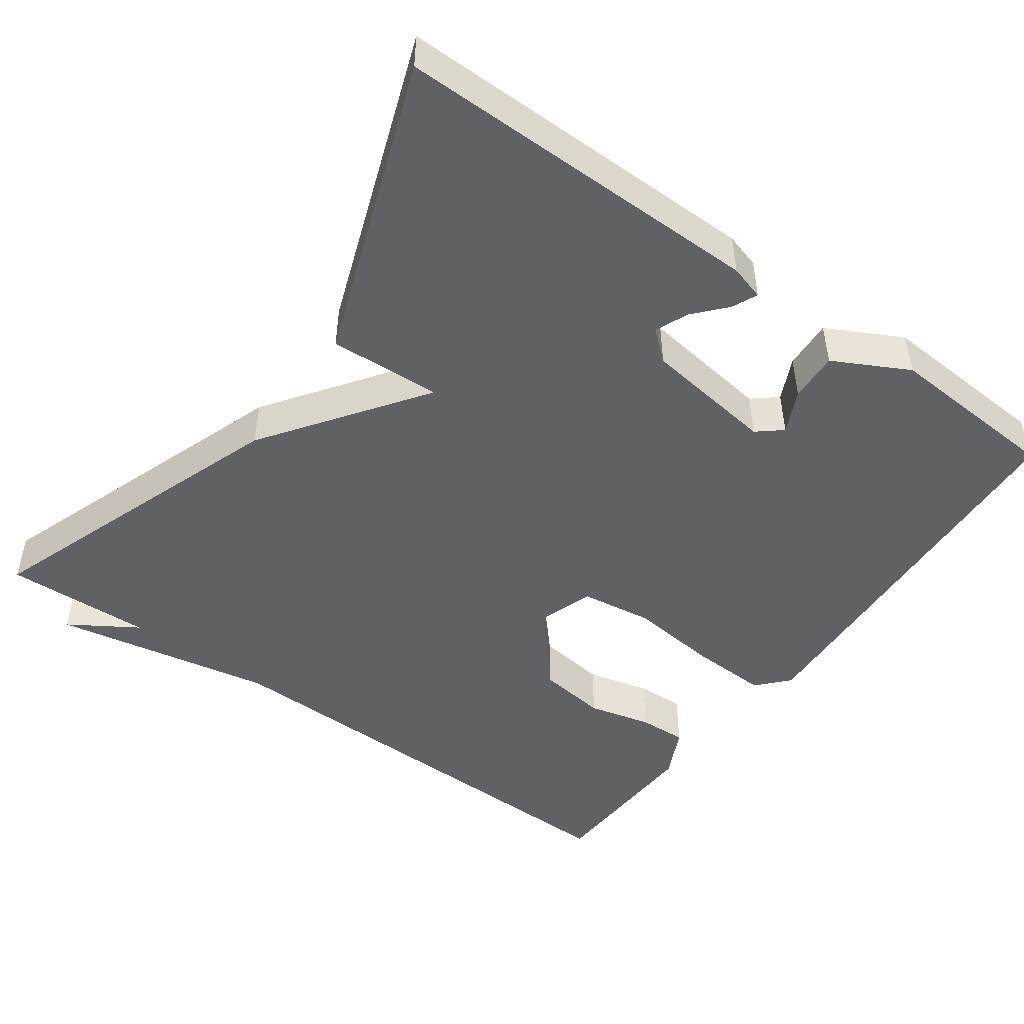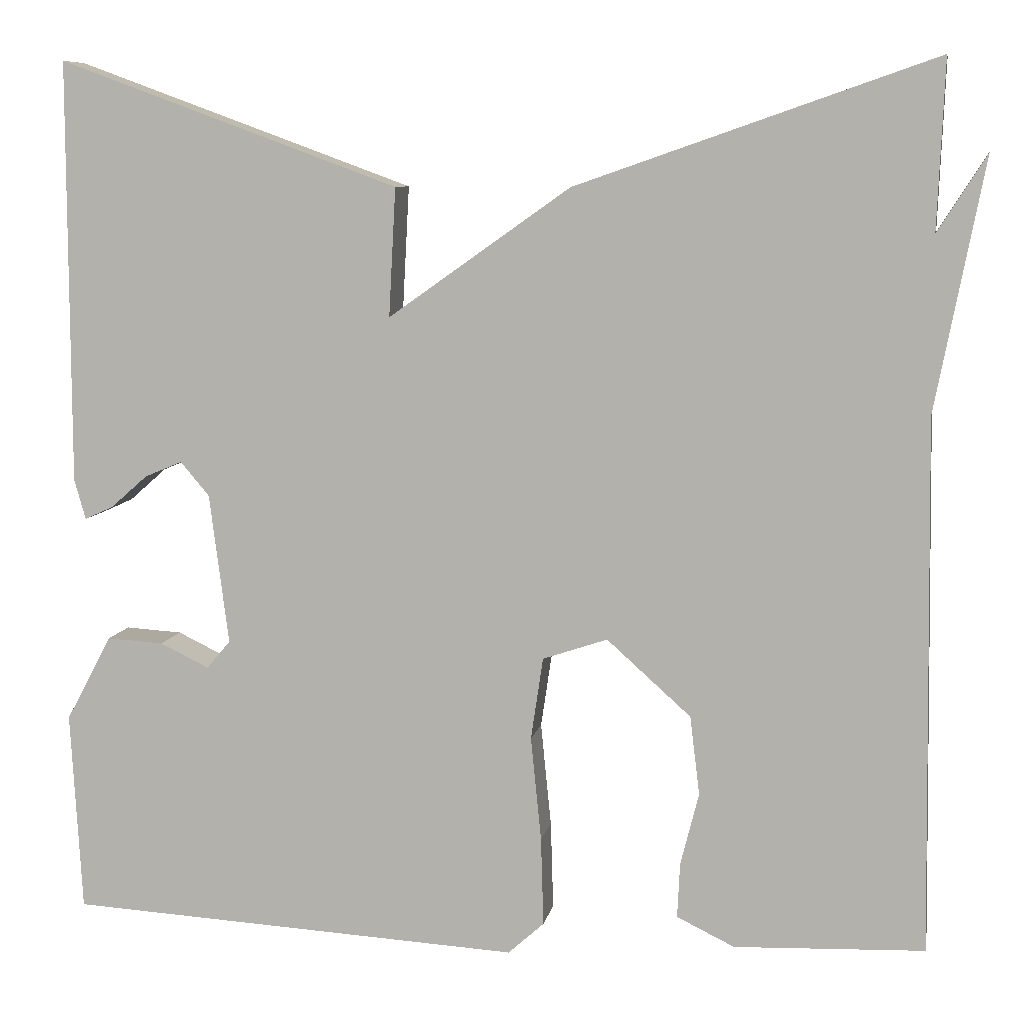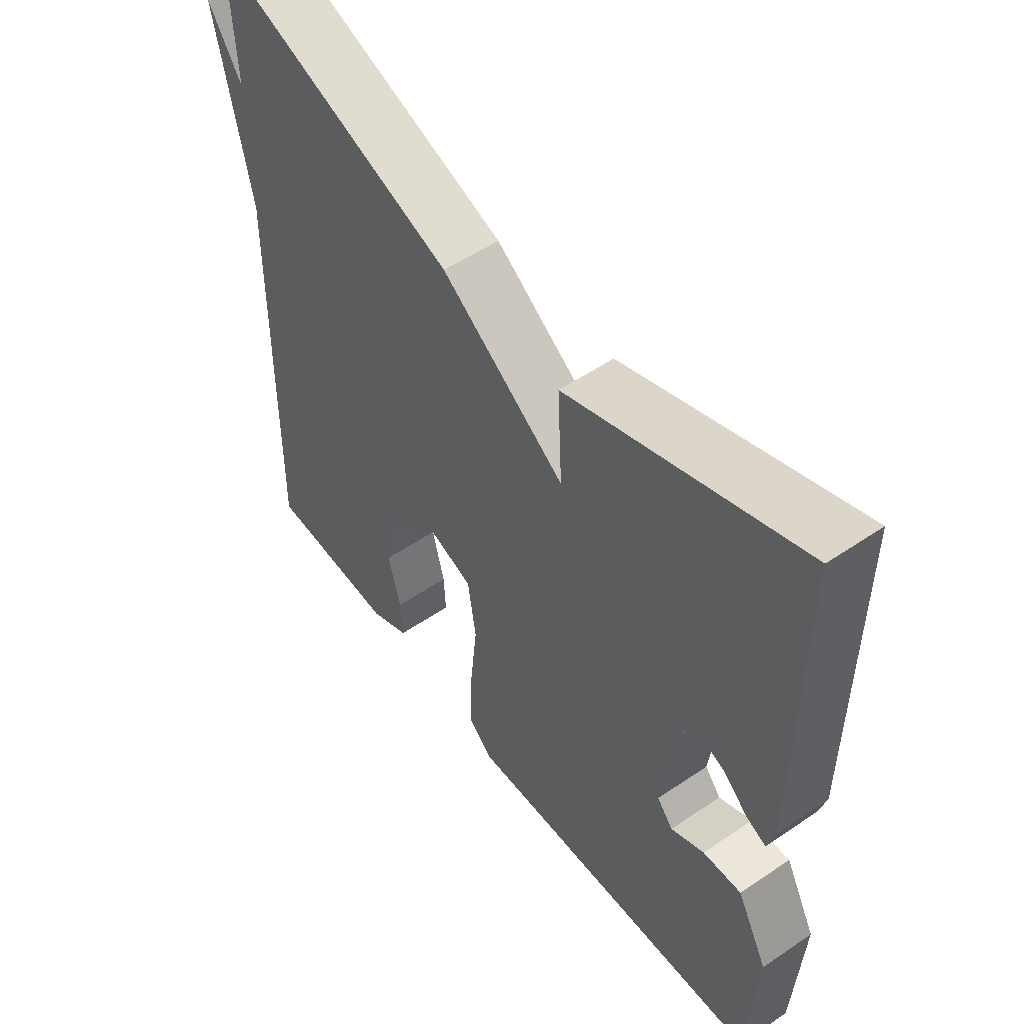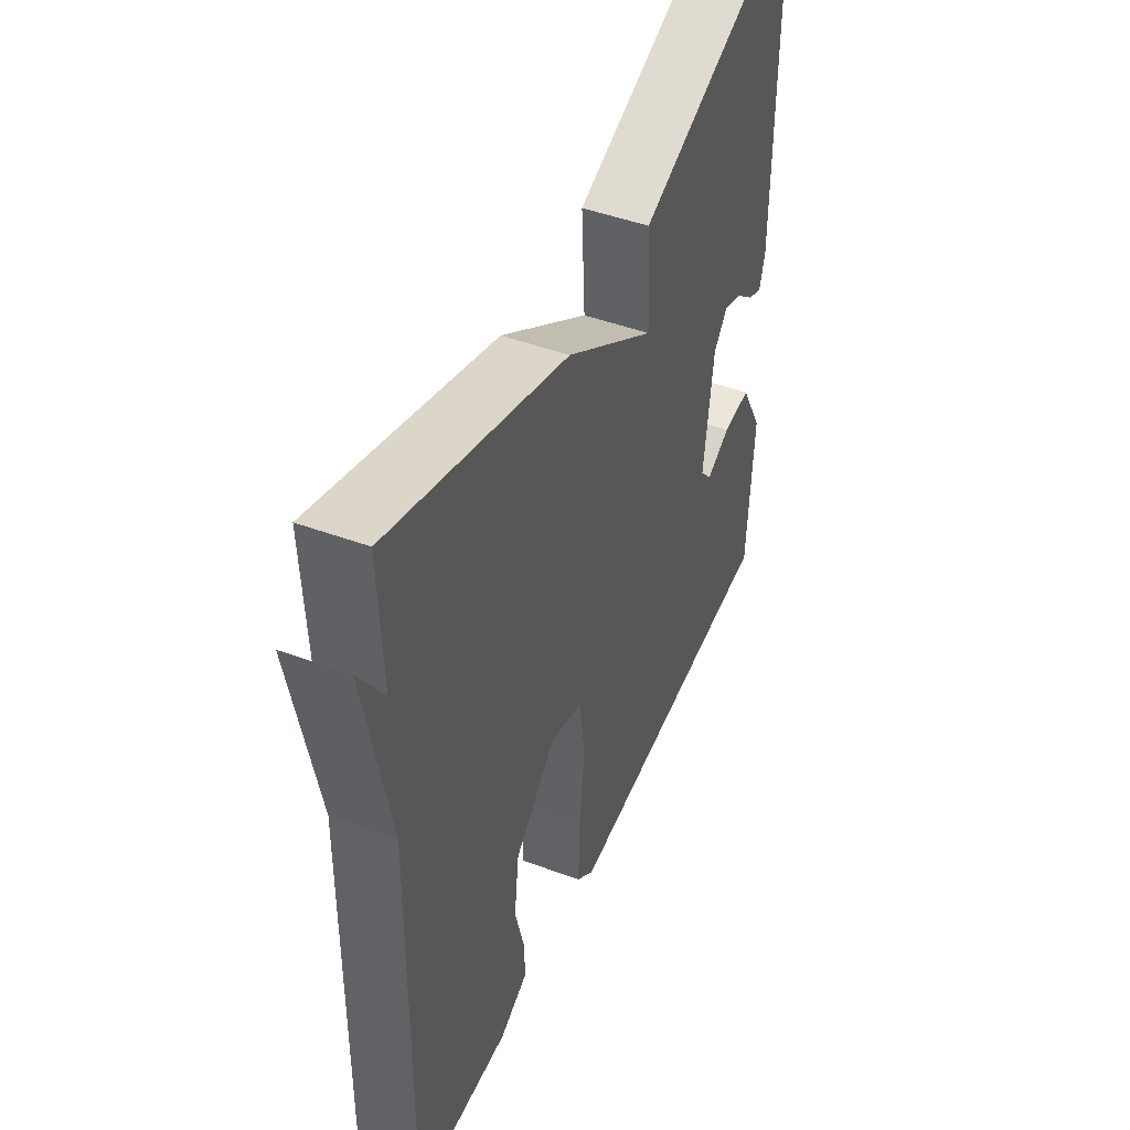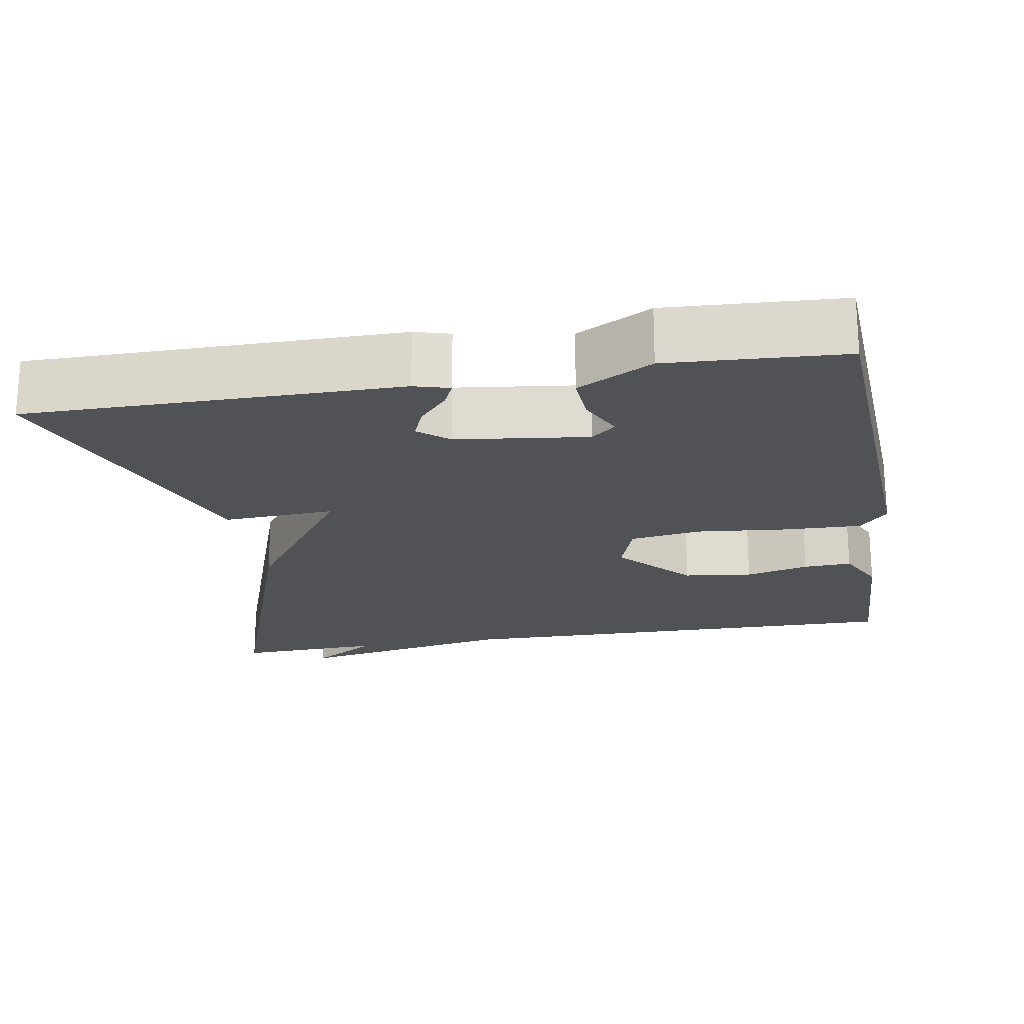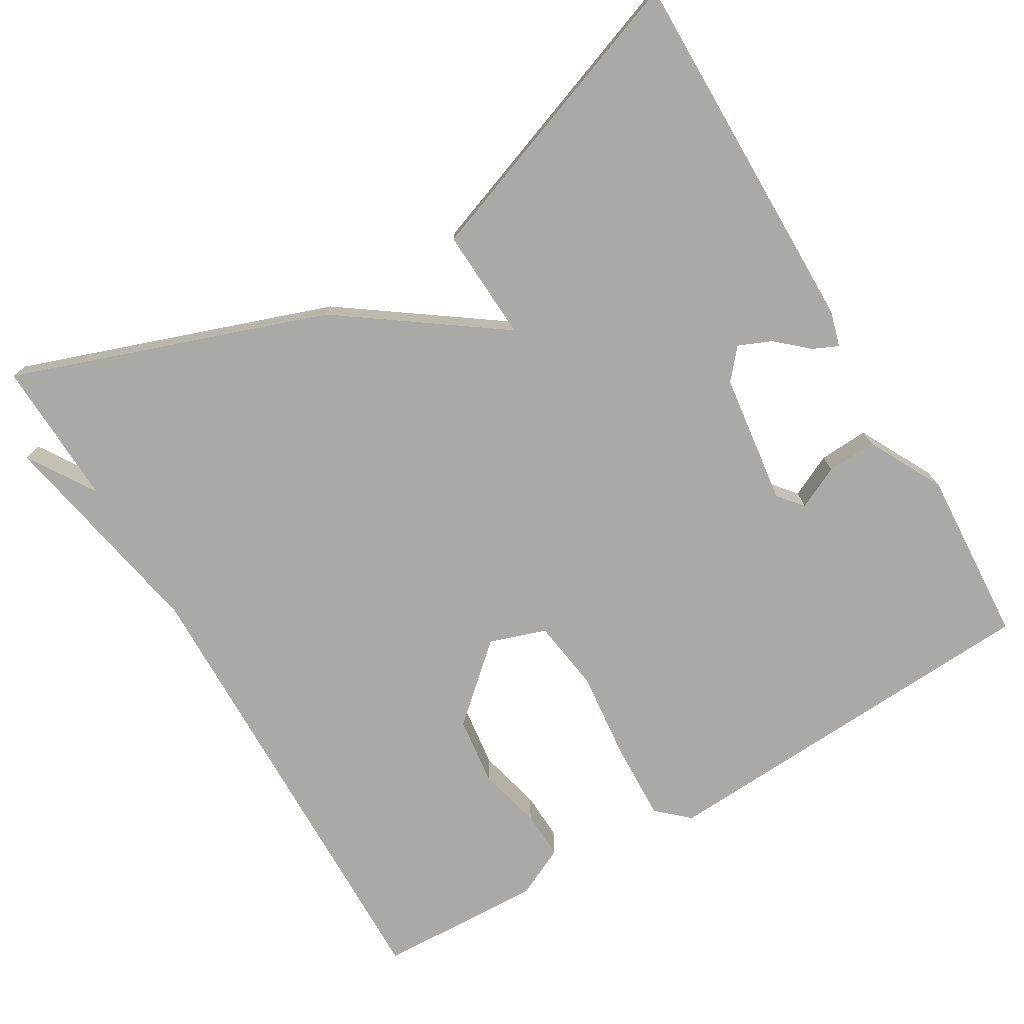
<metadata>
{"format":"obj","ext":"obj","renderer":"f3d","projection":"perspective","resolution":1024,"background":"white","views":[{"elev":-48.0,"azim":54.0,"up":"+Y"},{"elev":8.0,"azim":-169.7,"up":"+Z"},{"elev":53.4,"azim":54.0,"up":"+Z"},{"elev":47.1,"azim":-67.4,"up":"+Z"},{"elev":-20.8,"azim":99.8,"up":"+Y"},{"elev":-75.4,"azim":30.4,"up":"+Y"}]}
</metadata>
<code>
v -0.5 0.07 0.5
v -0.09 0.07 0.357
v 0.118 0.07 0.21
v 0.11 0.07 0.357
v 0.5 0.07 0.5
v 0.499 0.07 0.015
v 0.486 0.07 -0.031
v 0.453 0.07 -0.016
v 0.411 0.07 0.021
v 0.368 0.07 0.039
v 0.335 0.07 0
v 0.313 0.07 -0.172
v 0.34 0.07 -0.204
v 0.396 0.07 -0.177
v 0.461 0.07 -0.173
v 0.513 0.07 -0.271
v 0.5 0.07 -0.5
v -0.02 0.07 -0.53
v -0.061 0.07 -0.493
v -0.058 0.07 -0.392
v -0.046 0.07 -0.273
v -0.06 0.07 -0.179
v -0.134 0.07 -0.154
v -0.23 0.07 -0.24
v -0.241 0.07 -0.33
v -0.22 0.07 -0.413
v -0.217 0.07 -0.476
v -0.283 0.07 -0.508
v -0.5 0.07 -0.5
v -0.492 0.07 0.108
v -0.548 0.07 0.396
v -0.492 0.07 0.308
v -0.5 0 0.5
v -0.09 0 0.357
v 0.118 0 0.21
v 0.11 0 0.357
v 0.5 0 0.5
v 0.499 0 0.015
v 0.486 0 -0.031
v 0.453 0 -0.016
v 0.411 0 0.021
v 0.368 0 0.039
v 0.335 0 0
v 0.313 0 -0.172
v 0.34 0 -0.204
v 0.396 0 -0.177
v 0.461 0 -0.173
v 0.513 0 -0.271
v 0.5 0 -0.5
v -0.02 0 -0.53
v -0.061 0 -0.493
v -0.058 0 -0.392
v -0.046 0 -0.273
v -0.06 0 -0.179
v -0.134 0 -0.154
v -0.23 0 -0.24
v -0.241 0 -0.33
v -0.22 0 -0.413
v -0.217 0 -0.476
v -0.283 0 -0.508
v -0.5 0 -0.5
v -0.492 0 0.108
v -0.548 0 0.396
v -0.492 0 0.308
f 30 31 32
f 28 29 30
f 27 28 30
f 26 27 30
f 25 26 30
f 24 25 30 32
f 1 2 3
f 32 1 3
f 24 32 3
f 23 24 3
f 19 20 21
f 18 19 21
f 17 18 21
f 16 17 21
f 16 21 22
f 13 14 15 16
f 13 16 22 23
f 7 8 9
f 6 7 9
f 5 6 9
f 4 5 9
f 3 4 9 10
f 23 3 10 11
f 12 13 23
f 11 12 23
f 64 63 62
f 62 61 60
f 62 60 59
f 62 59 58
f 62 58 57
f 64 62 57 56
f 35 34 33
f 35 33 64
f 35 64 56
f 35 56 55
f 53 52 51
f 53 51 50
f 53 50 49
f 53 49 48
f 54 53 48
f 48 47 46 45
f 55 54 48 45
f 41 40 39
f 41 39 38
f 41 38 37
f 41 37 36
f 42 41 36 35
f 43 42 35 55
f 55 45 44
f 55 44 43
f 1 33 34 2
f 2 34 35 3
f 3 35 36 4
f 4 36 37 5
f 5 37 38 6
f 6 38 39 7
f 7 39 40 8
f 8 40 41 9
f 9 41 42 10
f 10 42 43 11
f 11 43 44 12
f 12 44 45 13
f 13 45 46 14
f 14 46 47 15
f 15 47 48 16
f 16 48 49 17
f 17 49 50 18
f 18 50 51 19
f 19 51 52 20
f 20 52 53 21
f 21 53 54 22
f 22 54 55 23
f 23 55 56 24
f 24 56 57 25
f 25 57 58 26
f 26 58 59 27
f 27 59 60 28
f 28 60 61 29
f 29 61 62 30
f 30 62 63 31
f 31 63 64 32
f 32 64 33 1

</code>
